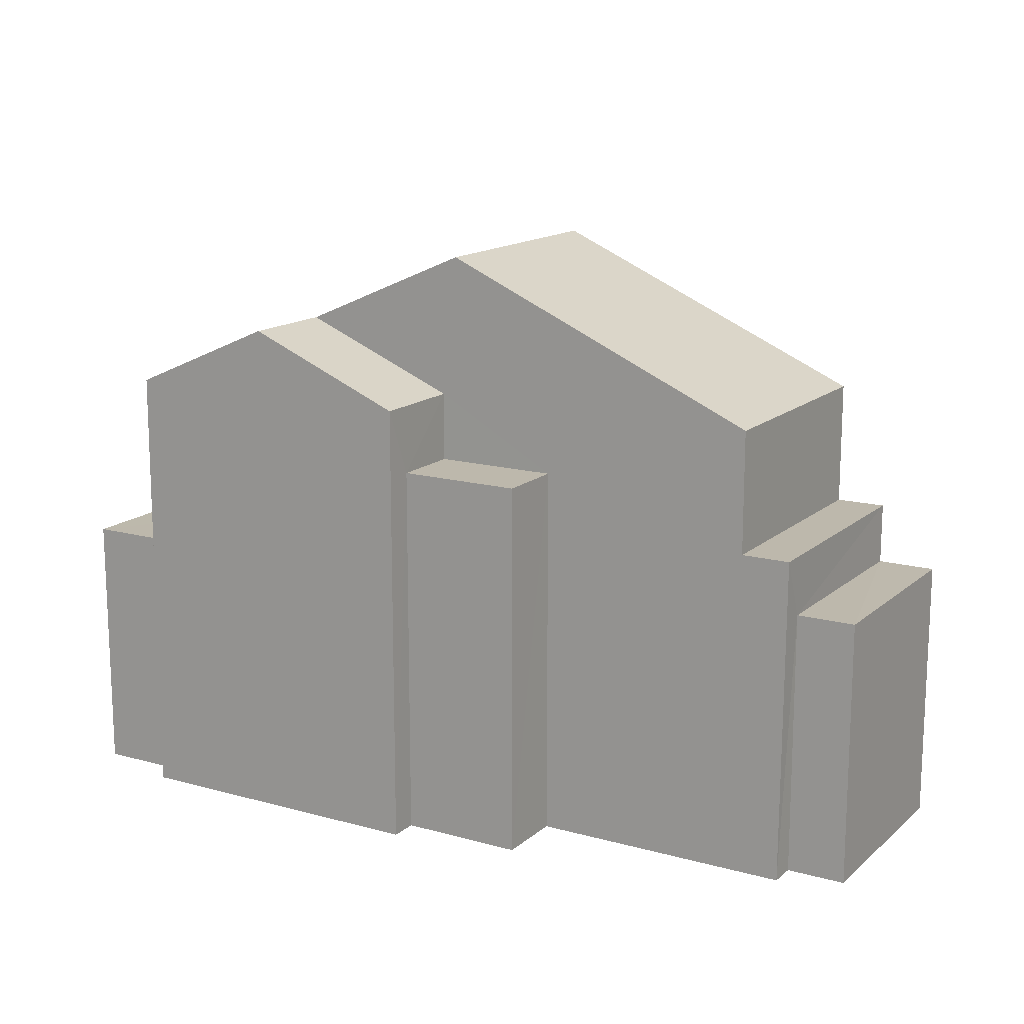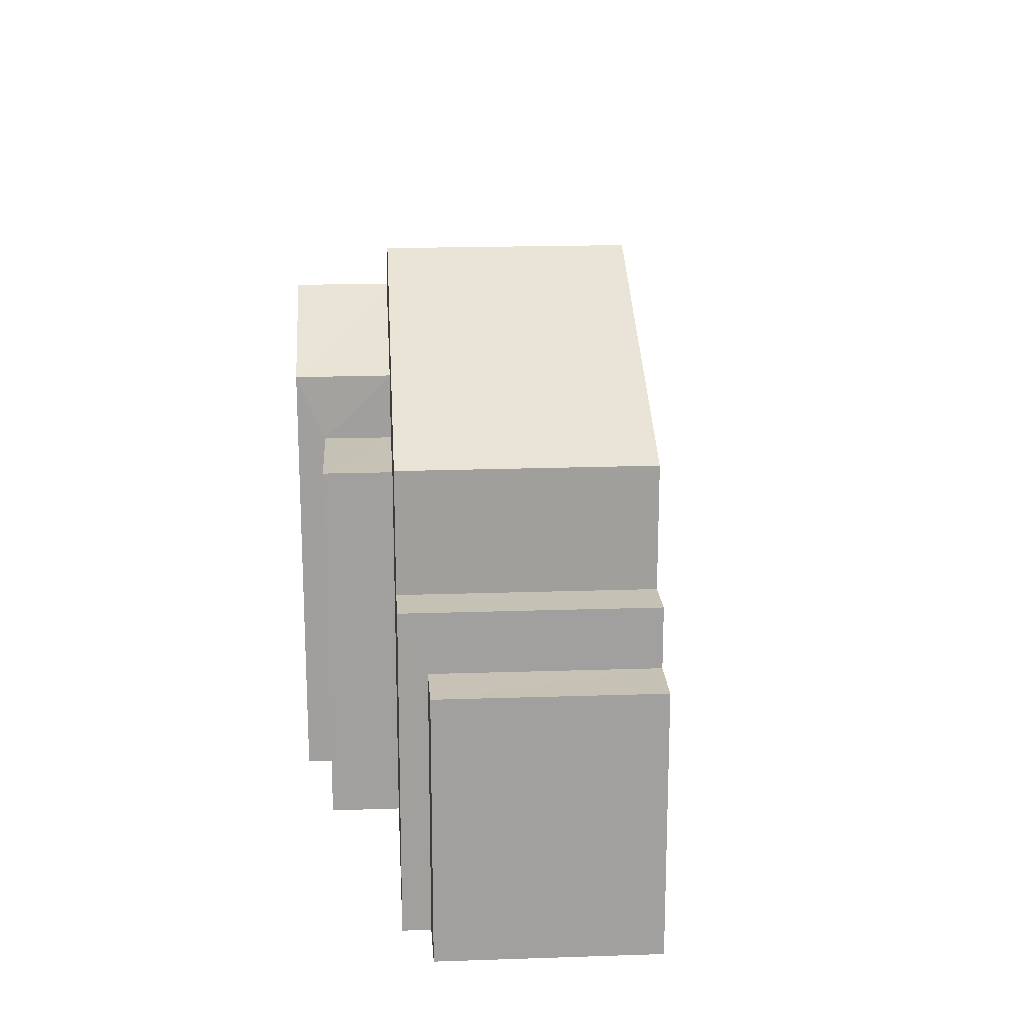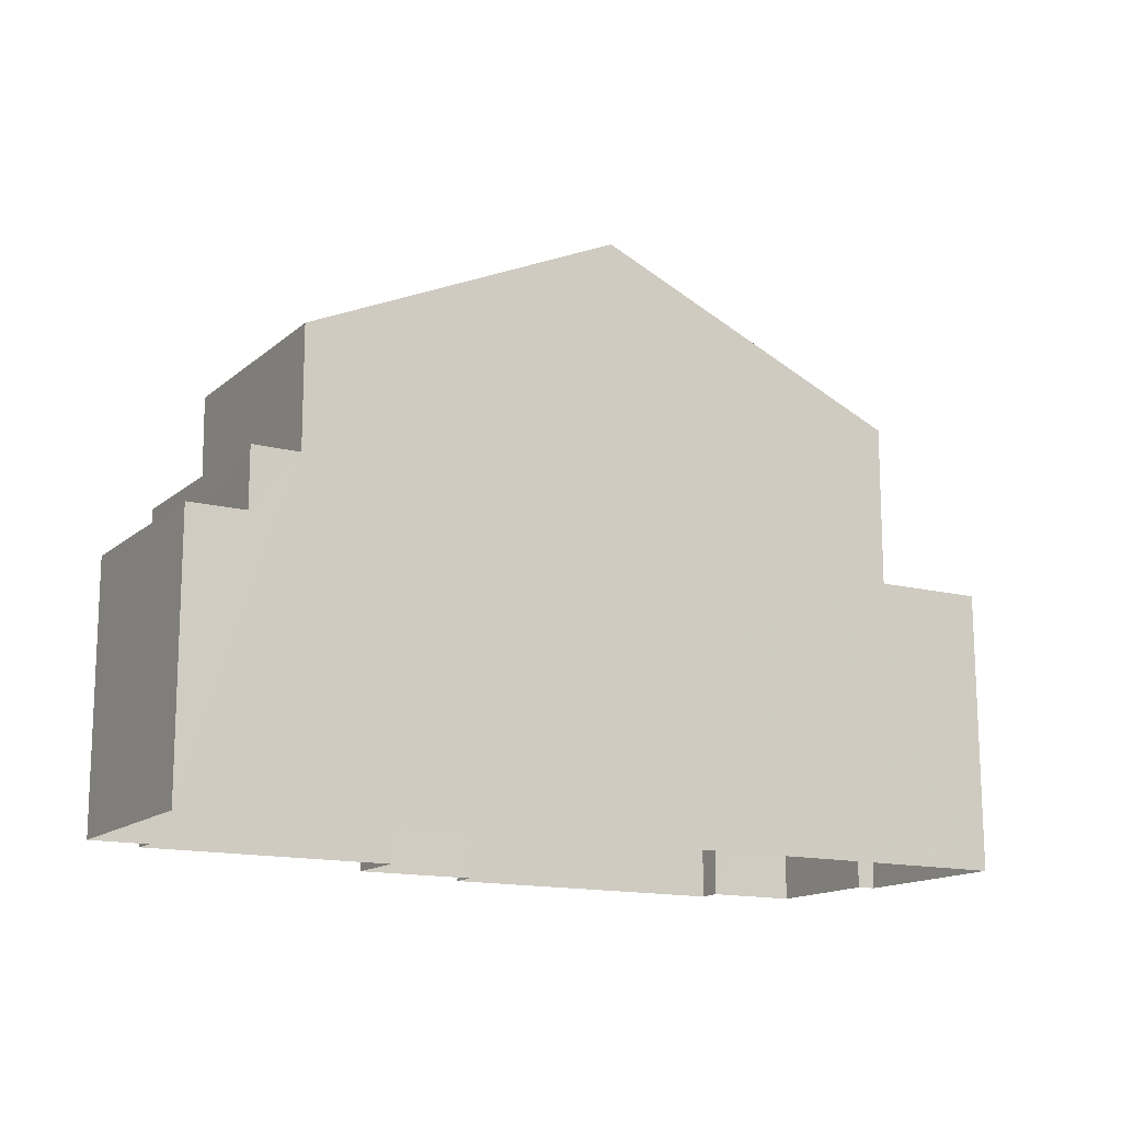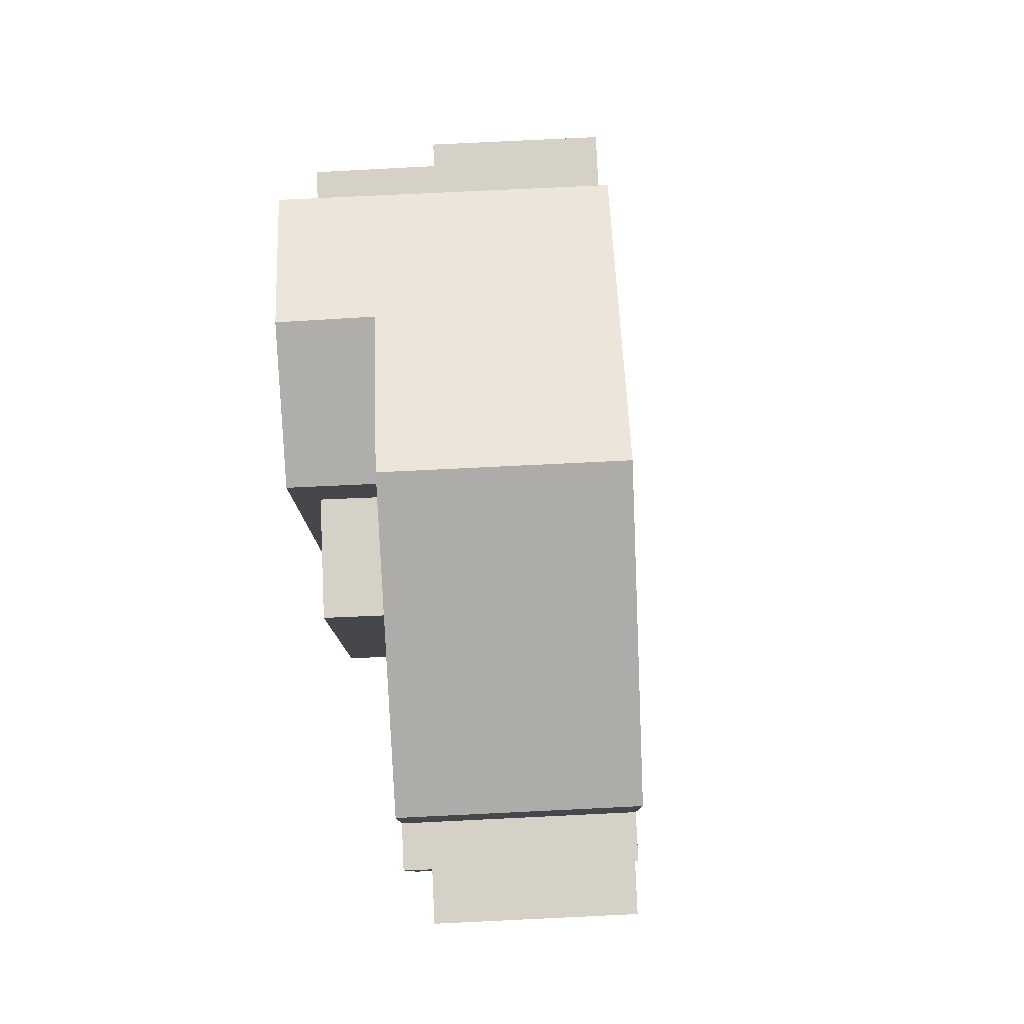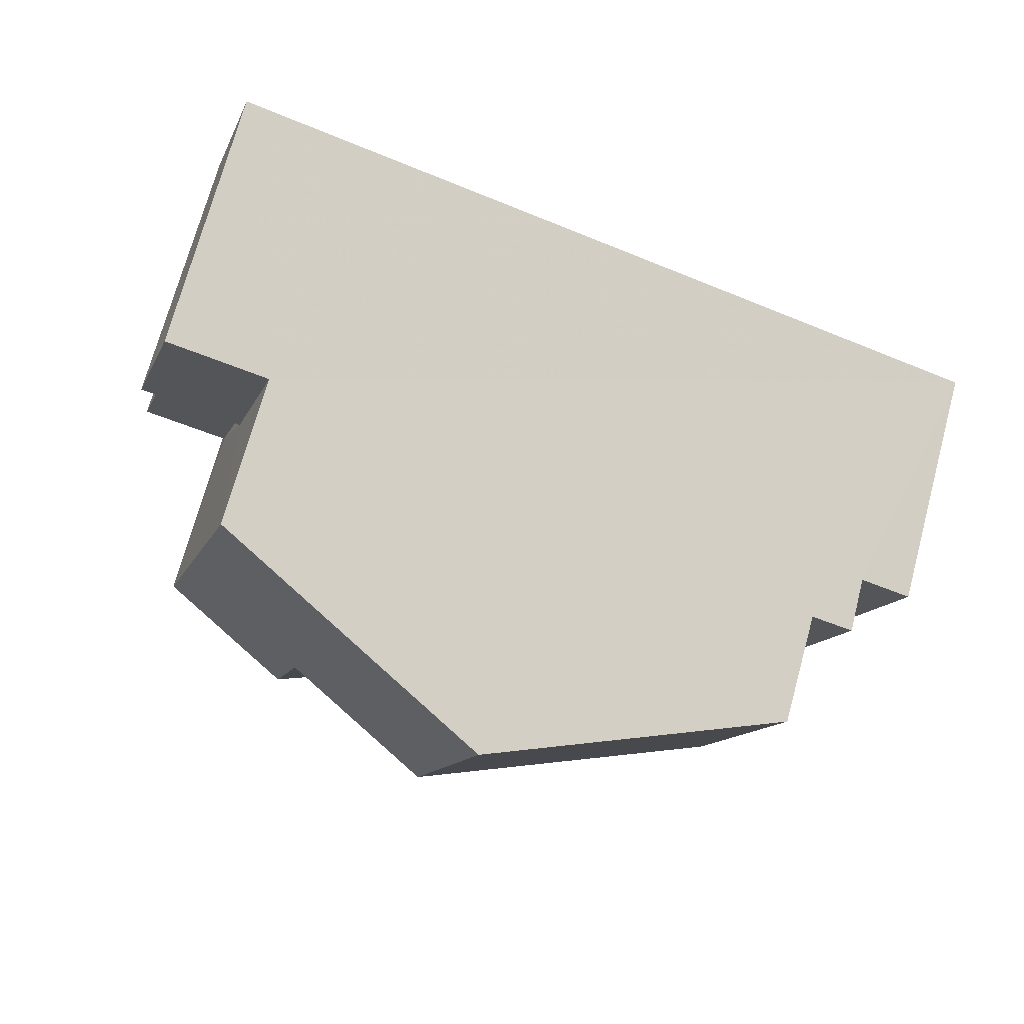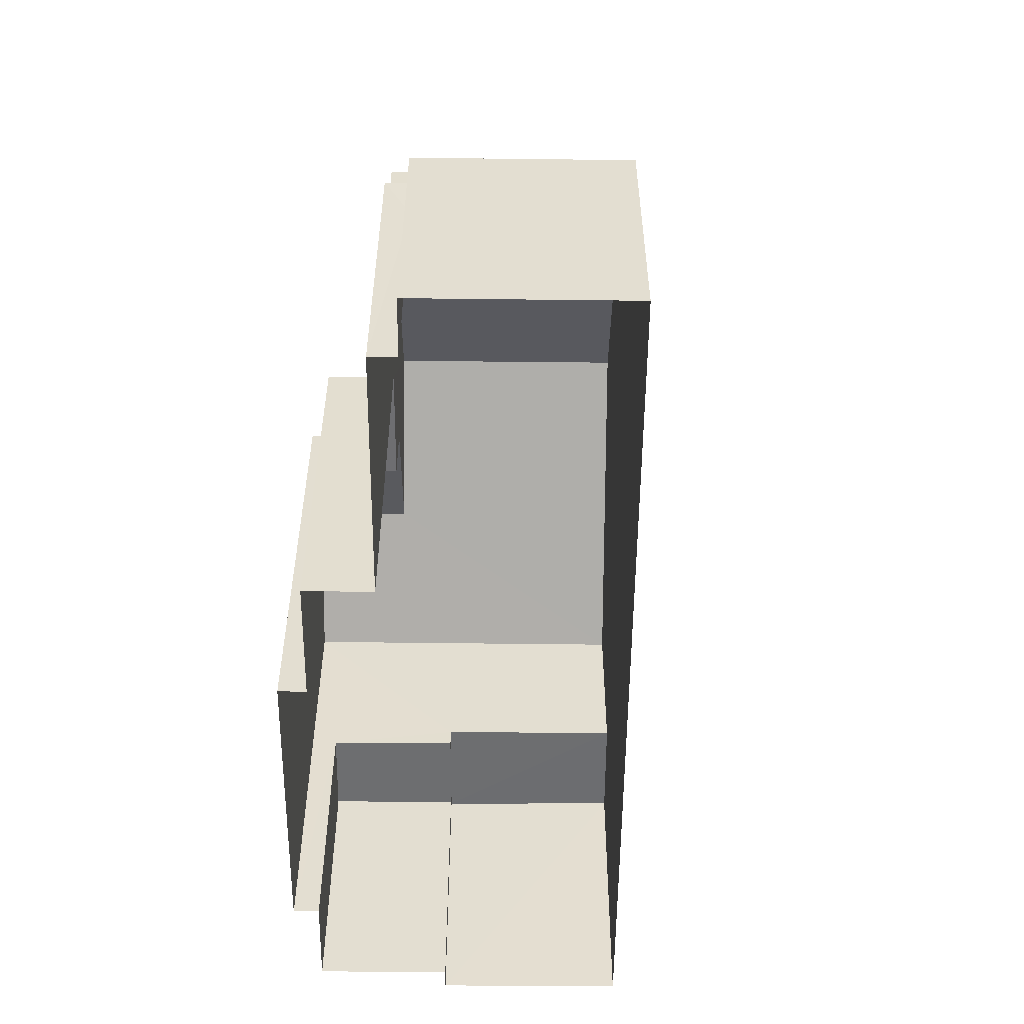
<metadata>
{"format":"obj","ext":"obj","renderer":"f3d","projection":"perspective","resolution":1024,"background":"white","views":[{"elev":14.9,"azim":12.6,"up":"+Z"},{"elev":18.6,"azim":68.2,"up":"+Z"},{"elev":-14.4,"azim":132.2,"up":"+Z"},{"elev":79.6,"azim":69.4,"up":"+Z"},{"elev":72.1,"azim":15.2,"up":"+Y"},{"elev":-54.1,"azim":71.5,"up":"+Z"}]}
</metadata>
<code>
v -3.161e+05 4.023e+04 3.332
v -3.161e+05 4.023e+04 3.333
v -3.161e+05 4.024e+04 3.333
v -3.161e+05 4.023e+04 3.332
v -3.161e+05 4.023e+04 3.329
v -3.161e+05 4.024e+04 3.334
v -3.161e+05 4.024e+04 3.334
v -3.161e+05 4.024e+04 3.324
v -3.161e+05 4.023e+04 3.327
v -3.161e+05 4.023e+04 3.329
v -3.161e+05 4.023e+04 3.327
v -3.161e+05 4.023e+04 3.324
v -3.161e+05 4.023e+04 3.324
v -3.161e+05 4.023e+04 3.324
v -3.161e+05 4.024e+04 10.23
v -3.161e+05 4.023e+04 10.23
v -3.161e+05 4.024e+04 10.23
v -3.161e+05 4.023e+04 10.23
v -3.161e+05 4.024e+04 9.362
v -3.161e+05 4.024e+04 9.364
v -3.161e+05 4.024e+04 9.364
v -3.161e+05 4.024e+04 9.362
v -3.161e+05 4.023e+04 11.36
v -3.161e+05 4.023e+04 11.36
v -3.161e+05 4.023e+04 11.36
v -3.161e+05 4.023e+04 11.36
v -3.161e+05 4.024e+04 8.954
v -3.161e+05 4.023e+04 8.954
v -3.161e+05 4.024e+04 8.954
v -3.161e+05 4.023e+04 8.954
v -3.161e+05 4.023e+04 14.19
v -3.161e+05 4.023e+04 14.19
v -3.161e+05 4.023e+04 12.8
v -3.161e+05 4.023e+04 12.8
v -3.161e+05 4.023e+04 12.8
v -3.161e+05 4.024e+04 12.8
v -3.161e+05 4.024e+04 15.78
v -3.161e+05 4.023e+04 15.78
v -3.161e+05 4.024e+04 12.81
v -3.161e+05 4.023e+04 12.81
v -3.161e+05 4.024e+04 8.952
v -3.161e+05 4.023e+04 8.953
v -3.161e+05 4.023e+04 8.952
v -3.161e+05 4.024e+04 8.953
f 1 2 3
f 4 1 5
f 6 7 3
f 7 8 9
f 10 5 1
f 9 11 10
f 8 12 13
f 9 13 14
f 3 10 1
f 3 7 10
f 9 8 13
f 7 9 10
f 15 16 17
f 15 18 16
f 19 20 21
f 22 19 21
f 23 24 25
f 23 26 24
f 27 28 29
f 27 30 28
f 31 32 33
f 34 31 33
f 35 36 37
f 38 35 37
f 38 37 31
f 37 39 31
f 31 40 32
f 31 39 40
f 41 42 43
f 41 44 42
f 20 7 6
f 21 20 6
f 18 36 35
f 18 15 36
f 1 42 2
f 1 43 42
f 29 12 8
f 29 28 12
f 5 26 33
f 33 26 34
f 5 10 26
f 34 26 23
f 16 18 14
f 14 18 9
f 25 18 35
f 38 25 35
f 31 34 38
f 9 18 25
f 34 23 25
f 34 25 38
f 30 12 28
f 30 13 12
f 26 11 24
f 26 10 11
f 14 30 16
f 16 30 17
f 14 13 30
f 17 30 27
f 6 44 21
f 21 44 22
f 6 3 44
f 22 44 41
f 4 5 40
f 40 33 32
f 40 5 33
f 37 36 15
f 29 8 27
f 17 27 15
f 39 37 19
f 19 8 7
f 19 7 20
f 37 15 19
f 27 8 15
f 15 8 19
f 1 4 43
f 4 40 43
f 22 39 19
f 22 40 39
f 41 43 22
f 43 40 22
f 44 2 42
f 44 3 2
f 11 25 24
f 11 9 25

</code>
